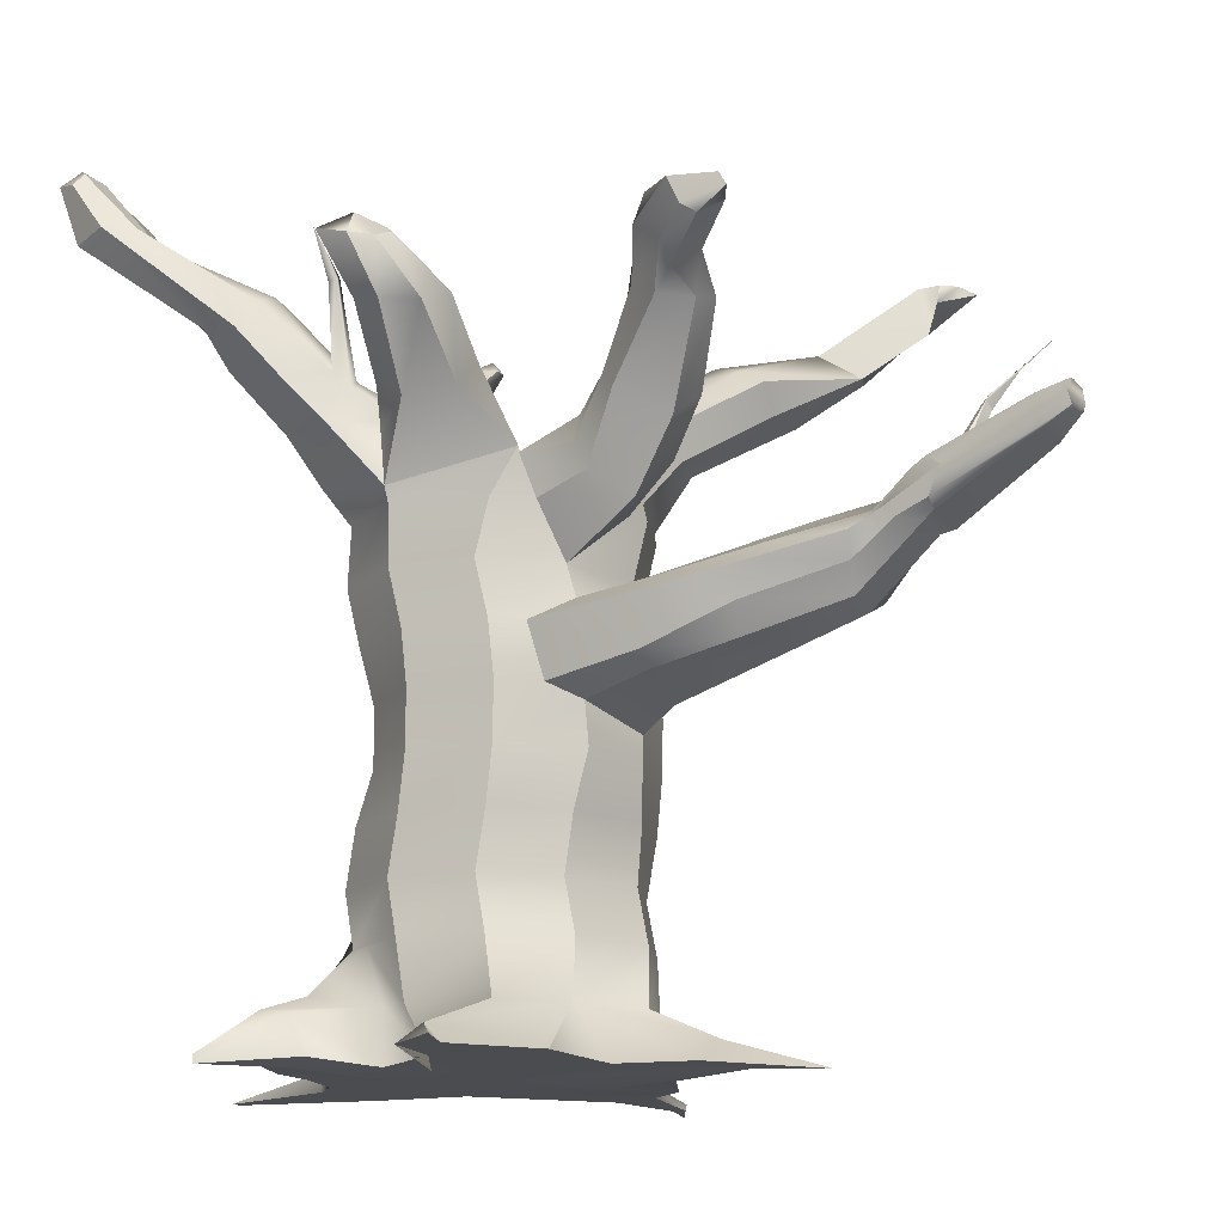
<metadata>
{"format":"obj","ext":"obj","renderer":"f3d","projection":"perspective","resolution":1024,"background":"white","views":[{"elev":-14.7,"azim":132.0,"up":"+Y"}]}
</metadata>
<code>
g default
v 26.97 0 -19.59
v 10.3 0 -31.7
v -10.3 0 -31.7
v -26.97 0 -19.59
v -33.33 0 2e-06
v -26.97 0 19.59
v -10.3 0 31.7
v 10.3 0 31.7
v 26.97 0 19.59
v 33.33 0 0
v 53.93 0 -39.19
v 20.6 0 -63.4
v -20.6 0 -63.4
v -53.93 -4.672 -39.19
v -66.67 -2.302 4e-06
v -53.93 0 39.19
v -20.6 0 63.4
v 20.6 0 63.4
v 53.93 0 39.19
v 66.67 0 0
v 206.7 0 -138.2
v 103.9 0 -135.4
v -90.85 0 -195.8
v -55.68 0 -159.5
v -254.4 -2.134 68.09
v -158.1 0 45.57
v 2.326 0 251.5
v 11.72 0 251.5
v 194 0 79.45
v 127.6 0 -58.6
v 111.5 32.99 -95.51
v 30.9 40 -86.8
v -30.9 40 -95.11
v -83.67 40 -58.78
v -121.6 40 6e-06
v -80.9 40 58.78
v -30.9 40 136.1
v 30.9 40 125.1
v 194 5.879 79.45
v 91.67 40 0
v 80.9 80 -58.78
v 30.9 80 -88.97
v -30.9 80 -95.11
v -80.9 80 -58.78
v -100 80 6e-06
v -80.9 80 58.78
v -30.9 80 95.11
v 30.9 80 109.1
v 80.9 80 58.78
v 100 80 0
v 75.53 120 -44.74
v 25.53 120 -74.31
v -36.28 120 -81.07
v -86.28 120 -44.74
v -105.4 120 14.03
v -77.88 120 68.78
v -36.28 120 102.8
v 25.53 120 102
v 75.53 120 72.81
v 94.62 120 14.03
v 80.9 160 -58.78
v 30.9 160 -87.04
v -30.9 160 -90
v -80.9 160 -58.78
v -100 160 6e-06
v -80.9 160 58.78
v -30.9 160 95.11
v 30.9 160 95.11
v 80.9 160 58.78
v 100 160 0
v 75.63 200 -58.78
v 25.63 200 -95.11
v -25.53 200 -95.11
v -86.17 200 -58.78
v -105.3 200 6e-06
v -86.17 200 58.78
v -36.17 200 95.11
v 25.63 200 95.11
v 66.17 200 58.78
v 94.73 200 0
v 80.9 240 -64.44
v -80.9 240 -64.44
v -100 240 -5.657
v -80.9 240 53.12
v -30.9 240 89.45
v 30.9 240 89.45
v 71.76 240 53.12
v 100 240 -5.657
v 80.9 280 -58.78
v -80.9 280 -58.78
v -100 280 6e-06
v -80.9 280 58.78
v -30.9 280 95.11
v 30.9 280 95.11
v 80.9 280 58.78
v 100 280 0
v 85.57 320 -50.83
v 35.57 320 -84.45
v -26.24 320 -87.15
v -76.24 320 -50.83
v -95.33 320 7.954
v -76.24 320 66.73
v -26.24 320 103.1
v 35.57 320 103.1
v 85.57 320 66.73
v 104.7 320 7.954
v 80.9 360 -58.78
v -30.9 360 -95.11
v -80.9 360 -58.78
v -100 360 6e-06
v -80.9 360 58.78
v -30.9 360 95.11
v 30.9 360 95.11
v 90.2 360 58.78
v 113.6 360 0
v 73.64 391.7 -77.3
v -186.8 485.1 -156.1
v -217.5 493.3 -134.7
v -92.71 376.7 6e-06
v -98.86 418.6 88.27
v -30.9 399 109.8
v 30.9 382.2 95.11
v 116.4 379.7 58.78
v 121.8 369.1 -4.794
v 53.93 400 -50.92
v -176.5 505.9 -126.2
v -209.8 505.9 -122.8
v -66.67 400 4e-06
v -85.15 432.3 68.68
v -18.88 411.1 102.1
v 20.6 400 63.4
v 60.41 422.2 -12.27
v 26.97 400 -19.59
v 10.3 400 -31.7
v -10.3 400 -31.7
v -26.97 400 -19.59
v -33.33 400 2e-06
v -58.18 427.6 49.08
v -10.3 413.3 70.35
v 10.3 400 31.7
v 33.33 412.4 0
v 0 0 0
v 0 400 0
v 169.3 0 -111
v 169.1 13.04 -96.4
v 181 0 -84.52
v 180 0 -86.88
v 22.52 0 -111.1
v -89.93 1.223 -65.54
v -0.4938 0 -162.6
v -26.22 0 -135.6
v -30.9 16.13 -155.2
v -145.5 1.75 -21.27
v -58.93 0 92.76
v -147.6 15.31 18.34
v -152.1 0 5.648
v -130.2 0 30.81
v -211.7 -2.369 41.34
v -218.7 2.288 34.79
v -212.8 -2.527 31.03
v -207.5 -2.65 33.89
v 59.49 80 91.89
v 120.8 28.43 82.73
v 119.7 0 84.38
v 11.77 15.21 161.9
v -30.9 14.56 166.8
v -38.79 0 158.6
v -27.41 0 143.4
v 8.256 0 136
v 24.65 0 146.1
v 87.09 80 39.74
v 91.89 40 18.57
v 101.1 0 7.953
v 41.77 0 119.4
v 88.95 55.22 82.4
v 85.43 32.99 95.79
v 82.42 0 96.54
v 57.51 0 75.53
v 119.3 46.7 58.78
v 142.2 5.399 34.82
v 149.9 32.29 45.37
v 158.2 34.78 58.78
v 155.8 28.43 68.29
v 149.8 2.813 71.37
v 139.1 0 52.54
v 32.86 296.8 -90.63
v 60.72 280 -73.44
v 52.68 240 -81.72
v 29.57 229.9 -95.07
v -27.74 216.5 -93.62
v -53.33 240 -79.36
v -59.81 280 -70.37
v 52.68 240 -81.72
v 29.57 229.9 -95.07
v -27.74 216.5 -93.62
v -53.33 240 -79.36
v 60.72 280 -73.44
v -59.81 280 -70.37
v 32.86 296.8 -90.63
v -26.24 320 -87.15
v -36.01 333.5 -318.7
v -46.12 328.2 -315.3
v -48.74 374 -416.2
v -71.22 321.2 -313.9
v -67.24 374.8 -412.4
v -82.42 333.5 -299.6
v -36.67 353.1 -327.4
v -47.59 390.4 -416.8
v -66.74 389.6 -412.2
v -44.68 363.2 -310.9
v -70.56 375.4 -307.4
v -21.09 321.6 -142.1
v 26.61 301.2 -144.6
v 49.1 286.4 -155.5
v 42.61 251.2 -153.2
v 23.96 242.3 -142.2
v -22.3 230.4 -125.7
v -42.96 251.2 -129.7
v -48.19 286.4 -134.8
v 20.13 300.6 -224.2
v 1.724 315.4 -220.3
v -37.31 335.8 -230.4
v -59.49 300.6 -213.7
v -55.21 265.4 -211.5
v -38.31 256.2 -211.2
v 5.811 256.5 -201.4
v 14.81 278.1 -206.8
v -27.56 322.1 -263.8
v -45.97 336.9 -268.8
v -85.01 357.3 -269.8
v -92.3 322.1 -258.9
v -81.64 286.8 -250.2
v -64.74 277.7 -250.8
v -48.14 285.3 -251.9
v -32.88 303.7 -260.6
v -68.72 319.3 -303.4
v -80.73 325 -290.6
v -87.73 348.5 -284.8
v -72.68 369 -294
v -42.9 356.7 -300.5
v -32.44 333 -286.5
v -33.98 325.3 -294.7
v -45.32 322 -307.5
v -82.49 330.9 -289.1
v -83.43 342.4 -303.3
v -80.85 368.6 -348.9
v -80.26 361.6 -296.3
v -81.38 357.1 -288.7
v -109.3 398.5 -308.6
v -111 408 -315.9
v -112.2 407 -307.9
v -151.6 463.3 -341.1
v -105.3 413.4 -315.6
v -107.9 417.4 -315.8
v -110.1 413 -308.1
v -122.7 433.9 -326.4
v -122.9 433.9 -329.6
v -123.1 435.6 -330.8
v -123.7 436.7 -330.8
v -84.39 356.5 -300.4
v -85.19 343.1 -299.6
v -81.77 362.3 -297.8
v -56.88 392.3 -413
v -58.71 371.4 -413.9
v -45.54 381.8 -415.6
v -57.83 381.5 -413.4
v -71.49 381.1 -411
v -45.66 362.5 -394.9
v -43.52 363.4 -395.1
v -72.31 360.7 -391.2
v -74.48 364.1 -390.5
v -43.25 382.2 -392.8
v -73.97 383.9 -388.2
v -45.35 385.8 -392.1
v -70.27 388.7 -388.2
v -56.33 387.1 -390.4
v -74.26 372.8 -389.5
v -58.18 361.7 -393.2
v -43.38 373 -393.9
v -126.9 458.3 154.6
v -101.8 458.3 169.4
v -53.66 458.3 140.6
v -63.85 458.3 122.5
v -117.6 458.3 168.7
v -71.45 389.2 117.6
v -48.47 360 82.34
v -71.02 437.8 148.3
v -72.93 458.3 164.7
v -152.2 528 184.4
v -118.9 528 208.6
v -108.6 528 188.5
v -125.2 528 174
v -165.9 528 196.7
v -159.6 528 212.2
v -146 528 218.7
v -130.2 528 214
v -87.99 418.4 135.9
v -110.7 434.7 116.3
v -108.1 443 110.2
v -87.24 451.9 101.8
v -37.56 451.7 92.04
v -42.67 443 137.9
v 215.2 539.6 167.4
v 241.4 543.1 168.3
v 191.5 537.3 155.5
v 246.5 547.6 138.4
v 229.2 546.8 121.9
v 203.7 557.9 140.7
v 185.5 537.7 145.4
v 207.4 540.4 124.8
v 183.5 540.4 137.6
v 137.7 463.4 105.4
v 171.4 455.6 92.72
v 172.5 441.7 42.36
v 141.8 511.5 23.55
v 138.2 513.1 24.02
v 98.23 453.6 44.15
v 92.93 451.3 63.12
v 96.95 445.4 91.38
v 179.2 495.2 120.8
v 197.4 477.3 88.77
v 195.1 473.8 61.7
v 181.8 491.6 53.07
v 168.5 497.9 52.42
v 153.6 493.9 54.4
v 153 505.1 87.27
v 152.1 500.2 106.8
v 26.99 409.7 16.35
v 46.4 429.3 28.12
v 36.61 424.7 46.14
v 40.74 416.7 61.44
v 74.04 410.5 83.38
v 141.9 414.1 68.46
v 149.1 413.8 25.27
v 85.46 417.7 -1.321
v 56.66 429.4 15.34
v 238.4 585.1 189.9
v 244.9 588.7 185.9
v 237 598.7 172.4
v 233.3 593.7 185.7
v 250.1 583.4 165.7
v 243.2 592.4 162.3
v 229.7 596.2 171.1
v 223.6 583.3 170.8
v 230.6 586 155.2
v 144.8 509.5 27.68
v 141.5 512.2 26.41
v 129.2 463.7 37.09
v 128.4 453.7 39.82
v 131.7 441.9 26.49
v 125.8 441.5 23.76
v 119.4 445.9 25.74
v 114 451.9 36.48
v 170.1 538.9 16.29
v -30.9 372.8 -91.4
v -80.26 369.7 -58.78
v -88.84 400 -15.71
v -62.58 400 -12.57
v -37.04 418.7 -26.91
v -14.68 410.2 -45.19
v -10.14 400 -63.4
v -18.17 400 -87.3
v -159 458 -93.33
v -159.1 473.2 -78.51
v -105.8 486 -92.81
v -134.1 473.1 -74.17
v -125.9 449.4 -126.6
v -161.4 450.7 -116.9
v -105 479.4 -114.5
v -111.4 470.1 -130.8
v -79.4 414.8 -83.53
v -113.3 416.1 -63.52
v -59.28 441 -69.41
v -60.15 434.1 -90.47
v -111.8 425.6 -35.24
v -95.05 435.1 -31.1
v -62.08 459.9 -62.23
v -85.39 455.5 -38.99
v -235.8 547 -186.2
v -270.1 559.7 -196.5
v -247.1 559.7 -196.6
v -258.8 559.7 -183.8
v -236.5 559.7 -188
v -223.9 520 -186.5
v -234.8 520.6 -161.9
v -243.1 542.5 -152.7
v -219.9 553.6 -181
v -104.6 480.8 131.3
v -130.7 478.9 149.6
v -138 478.3 168.8
v -124.7 474.6 180.2
v -110.9 473 179.8
v -86.42 474.7 176.3
v -76.27 482.5 164.2
v -82.31 487.1 144.9
v -90.92 455 108.4
v -116.6 452.5 125.7
v -124.4 458.3 145
v -127.3 471 144
v -99.86 469.9 123.7
v -82.74 458.3 118.2
v -113.6 470.4 133.9
v -107 453.5 119.2
v -165.7 480.4 150.7
v -166.7 482.6 157.7
v -170.8 485.6 165.5
v -167.7 485.9 153.2
v -162.6 478.5 141.2
v -159.1 483.2 139.7
v -159.2 481.1 139.7
v -166.8 485.3 147.5
v -159.6 485.4 148.2
v -166.3 486.1 159
v -158 486 140.3
v -146.5 468.9 129.3
v -151.2 475.7 144.9
v -142.6 470.5 123.9
v -136 479.1 119.9
v -138.5 472.9 118.9
v -140.2 486.2 133.2
v -149.1 480.6 145.6
v -136.1 484.8 127.3
v -163.2 566.5 191.6
v -178.8 576.4 192.3
v -162.2 566.5 203.3
v -182.2 566.5 209.8
v -180 566.5 210.3
v -174.6 566.5 183.3
v -194.4 566.5 200.1
v -185 566.5 186.7
v -170 566.5 207
v 57.93 360 -78.68
v 69.22 389.1 -73.65
v 43.43 400 -46.81
v 13.87 400 -42.68
v 1.755 400 -63.4
v -10.37 400 -92.82
v -13.04 360 -95.11
v 102.7 495.1 -253
v 112 499.8 -247.2
v 102.5 506.7 -276.5
v 118.7 516.7 -242.2
v 102.5 516.7 -270.3
v 107.8 516.7 -215.4
v 99.81 521.8 -232
v 95.36 516.7 -211.2
v 90.27 516.7 -232
v 89.78 516.7 -261.4
v 88.48 504.6 -263.7
v 60.14 462 -215.8
v 82.09 461.5 -200.6
v 77.17 475.4 -177.5
v 73.1 489.2 -174.2
v 46.69 495.1 -183.9
v 35.87 489.1 -187.1
v 34.84 478.2 -200.8
v 37.59 468 -213.5
v 35.12 400.6 -175.1
v 69.47 415.9 -154.8
v 57.65 431.3 -135.4
v 40.39 447.9 -134.1
v 20.59 455.5 -141.6
v 12.49 449 -152.3
v 11.71 436.6 -162.6
v 9.648 419.8 -177.3
v 37.25 352.4 -145.2
v 55.19 371.6 -119.7
v 57.6 391.3 -110
v 45.12 413.3 -104.3
v 15.55 431.2 -112.9
v 9.302 423.5 -115.7
v 9.342 406.5 -128.8
v 2.574 383.5 -147.4
v 91.41 472.5 -221.6
v 98.96 487.5 -219.3
v 105.6 499.7 -203.7
v 94.72 507.9 -195.5
v 82.28 509.6 -195.3
v 77.19 503.9 -203
v 76.7 495.4 -213.2
v 67.66 488.2 -227.3
v 122 407.2 -0.4524
v 203.3 506.6 -51.71
v 194.7 502.6 -67.68
v 197.9 520.8 -52.14
v 214.9 509.4 -35.32
v 176.6 510.8 -64.97
v 171.3 519.3 -52.19
v 190.7 510.2 -38.45
v 136.5 419.5 -34.32
v 114.5 427.9 -61.39
v 137.5 430.6 -12.26
v 96.32 444.3 -63.63
v 99.14 458.5 -49.94
v 109.9 454.6 -19.92
v 193.9 460.2 -71.64
v 166.4 464.6 -81.94
v 187.9 468.4 -43.09
v 146.2 473 -88.08
v 145.9 475.7 -67.45
v 150 472.4 -49.79
g pCylinder1
f 1 2 12 11
f 2 3 13 12
f 3 4 14 13
f 4 5 15 14
f 5 6 16 15
f 6 7 17 16
f 7 8 18 17
f 8 9 19 18
f 9 10 20 19
f 10 1 11 20
f 147 144 21
f 12 148 22
f 151 24 23
f 14 149 24
f 161 158 25
f 167 168 27
f 168 169 28 27
f 184 185 29
f 173 20 30
f 146 147 21
f 21 144 145
f 152 150 23
f 23 24 152
f 24 149 34
f 25 158 159
f 166 167 27
f 27 28 165 166
f 183 184 29 39
f 172 173 30 40
f 30 31 40
g textureEditorIsolateSelectSet pCylinder1
f 31 32 42 41
f 32 33 43 42
f 33 34 44 43
f 34 35 45 44
f 35 36 46 45
f 36 37 47 46
f 37 38 48 47
g pCylinder1
f 49 175 179
g textureEditorIsolateSelectSet pCylinder1
f 171 172 40 50
f 40 31 41 50
f 41 42 52 51
f 42 43 53 52
f 43 44 54 53
f 44 45 55 54
f 45 46 56 55
f 46 47 57 56
f 47 48 58 57
f 58 162 49 59
f 49 171 50 60 59
f 50 41 51 60
g pCylinder1
f 51 52 62 61
f 52 53 63 62
f 53 54 64 63
f 54 55 65 64
f 55 56 66 65
f 56 57 67 66
f 57 58 68 67
f 58 59 69 68
f 59 60 70 69
f 60 51 61 70
f 61 62 72 71
f 62 63 73 72
f 63 64 74 73
f 64 65 75 74
f 65 66 76 75
f 66 67 77 76
f 67 68 78 77
f 68 69 79 78
f 69 70 80 79
f 70 61 71 80
f 201 202 268 269
f 202 204 270 278 268
f 204 206 271 270
f 74 75 83 82
f 75 76 84 83
f 76 77 85 84
f 77 78 86 85
f 78 79 87 86
f 79 80 88 87
f 80 71 81 88
f 207 201 269 279 272
f 263 266 267 209
f 267 277 273 209
f 82 83 91 90
f 83 84 92 91
f 84 85 93 92
f 85 86 94 93
f 86 87 95 94
f 87 88 96 95
f 88 81 89 96
f 210 207 272 274
f 208 263 276 274
f 209 273 275
f 90 91 101 100
f 91 92 102 101
f 92 93 103 102
f 93 94 104 103
f 94 95 105 104
f 95 96 106 105
f 96 89 97 106
g textureEditorIsolateSelectSet pCylinder1
f 97 98 432 107
f 98 99 108 438
g pCylinder1
f 99 100 109 108
f 100 101 110 109
f 101 102 111 110
f 102 103 112 286 111
f 103 104 113 112
f 104 105 114 113
f 105 106 115 114
f 106 97 107 115
g textureEditorIsolateSelectSet pCylinder1
f 107 432 433 116
f 362 355 371 374
f 355 356 372 371
f 356 357 375 372
g pCylinder1
f 110 111 120 119
g textureEditorIsolateSelectSet pCylinder1
f 285 286 112 121
g pCylinder1
f 112 113 122 121
f 113 114 123 122
f 114 115 124 123
g textureEditorIsolateSelectSet pCylinder1
f 115 107 116 124
f 116 433 434 125
f 361 362 374 373
g pCylinder1
f 379 380 381
f 118 363 364 127
g textureEditorIsolateSelectSet pCylinder1
f 119 120 129 128
f 121 122 131 130
g pCylinder1
f 337 338 339 340
f 338 341 342 339
f 483 484 485
g textureEditorIsolateSelectSet pCylinder1
f 125 434 435 134 133
f 360 361 373 377
g pCylinder1
f 126 127 366 365
f 127 364 366
g textureEditorIsolateSelectSet pCylinder1
f 128 129 138 137
g pCylinder1
f 423 424 425
g textureEditorIsolateSelectSet pCylinder1
f 130 131 140 139
g pCylinder1
f 340 339 343 344
f 339 342 345 343
g textureEditorIsolateSelectSet pCylinder1
f 132 125 133 141
g pCylinder1
f 2 1 142
f 3 2 142
f 4 3 142
f 5 4 142
f 6 5 142
f 7 6 142
f 8 7 142
f 9 8 142
f 10 9 142
f 1 10 142
f 133 134 143
f 134 135 143
f 135 136 143
f 136 137 143
f 137 138 143
g textureEditorIsolateSelectSet pCylinder1
f 138 139 143
g pCylinder1
f 139 140 143
f 309 308 311
f 308 310 311
f 141 133 143
f 145 146 21
f 145 144 22 32 31
f 30 146 145 31
f 20 11 147 146 30
f 11 12 22 144 147
f 22 148 32
f 150 151 23
f 160 161 25
f 159 160 25
f 12 13 151 150 148
f 13 14 24 151
f 152 24 34 33
f 32 148 150 152 33
f 34 149 153 35
f 14 15 153 149
f 26 154 36
f 16 154 26
f 155 26 36 35
f 35 153 156 155
f 153 15 157 156
f 15 16 26 157
f 159 158 26 155
f 155 156 160 159
f 156 157 161 160
f 157 26 158 161
g textureEditorIsolateSelectSet pCylinder1
f 48 162 58
g pCylinder1
f 175 176 163
f 28 170 165
f 169 170 28
f 166 165 38 37
f 36 154 167 166 37
f 16 17 168 167 154
f 17 18 169 168
f 177 178 164
f 176 177 164 163
g textureEditorIsolateSelectSet pCylinder1
f 179 172 171 49
g pCylinder1
f 29 180 181 39
f 185 180 29
f 165 170 174 38
f 18 174 170 169
g textureEditorIsolateSelectSet pCylinder1
f 162 175 49
f 38 176 175 162 48
g pCylinder1
f 38 174 177 176
f 18 178 177 174
f 182 183 39
f 39 181 182
f 181 180 173 172
f 182 181 172 179
f 179 175 163 183 182
f 163 164 184 183
f 18 19 185 184 164 178
f 19 20 173 180 185
g textureEditorIsolateSelectSet pCylinder1
f 186 99 98
f 89 187 186 98 97
f 81 188 187 89
f 71 72 189 188 81
f 72 73 190 189
f 73 74 82 191 190
f 192 191 82 90
f 99 192 90 100
f 188 189 194 193
f 189 190 195 194
f 190 191 196 195
f 187 188 193 197
f 191 192 198 196
f 186 187 197 199
f 99 186 199 200
f 192 99 200 198
g pCylinder1
f 215 216 226 227
f 216 217 225 226
f 217 218 224 225
f 214 215 227 220
f 218 219 223 224
f 213 214 220 221
f 212 213 221 222
f 219 212 222 223
f 200 199 213 212
f 199 197 214 213
f 197 193 215 214
f 193 194 216 215
f 194 195 217 216
f 195 196 218 217
f 196 198 219 218
f 198 200 212 219
f 221 220 228 229
f 222 221 229 230
f 223 222 230 231
f 224 223 231 232
f 225 224 232 233
f 226 225 233 234
f 227 226 234 235
f 220 227 235 228
f 240 241 207 210
f 239 240 210 211
f 247 248 239 211
f 237 244 245 206
f 236 237 206 204
f 243 236 204 202
f 242 243 202 201
f 241 242 201 207
f 233 232 237 236
f 232 231 238 244 237
f 231 230 239 248 238
f 230 229 240 239
f 229 228 241 240
f 228 235 242 241
f 235 234 243 242
f 234 233 236 243
f 250 251 256 257
f 253 250 257 258
f 254 253 258 259
f 251 255 254 259 256
f 261 244 249 250
f 244 238 251 249
f 260 261 250 253
f 247 246 260 262
f 238 248 255 251
f 248 247 262
f 250 249 251
f 257 256 252
f 258 257 252
f 259 258 252
f 256 259 252
f 246 245 261 260
f 245 244 261
f 262 260 253 254
f 248 262 254 255
f 265 266 263 208
f 203 264 266 265
f 267 266 264 205
f 269 268 203
f 264 278 270 205
f 270 271 205
f 265 279 269 203
f 273 277 271 206 245 246
f 274 272 208
f 274 276 275 211 210
f 275 273 246 247 211
f 276 263 209 275
f 205 271 277 267
f 268 278 264 203
f 272 279 265 208
f 287 288 281
g textureEditorIsolateSelectSet pCylinder1
f 129 120 298 299
f 130 139 301 302
f 139 138 300 301
f 138 129 299 300
f 120 285 297 298
f 111 286 285 120
f 287 297 285 121
f 121 130 302 287
g pCylinder1
f 424 426 427
f 394 395 291 290
f 395 388 292 291
f 388 389 289 292
f 390 391 294 293
f 391 392 295 294
f 392 393 296 295
f 393 394 290 296
f 389 390 293 289
f 284 297 287 281
f 298 297 284 280
f 404 405 406
f 407 408 404 406
f 409 410 411
f 302 301 283 282
f 287 302 282 288
f 312 313 321 320
f 319 312 320 327
f 313 314 322 321
f 349 350 315 346
f 318 319 327 326
f 346 347 348 349
f 317 318 326 325
f 316 353 348 347
g textureEditorIsolateSelectSet pCylinder1
f 332 333 313 312
f 333 334 314 313
g pCylinder1
f 350 351 315
f 351 352 316 315
f 141 143 328
f 143 140 328
g textureEditorIsolateSelectSet pCylinder1
f 330 331 319 318
f 331 332 312 319
g pCylinder1
f 320 321 304 303
f 327 320 303 305
f 321 322 306 304
f 322 323 307 306
f 326 327 305 309
f 323 324 310 307
f 325 326 309 311
f 324 325 311 310
g textureEditorIsolateSelectSet pCylinder1
f 329 330 318 317
g pCylinder1
f 352 353 316
g textureEditorIsolateSelectSet pCylinder1
f 328 140 330 329
f 140 131 331 330
f 131 122 332 331
f 122 123 333 332
f 123 124 334 333
g pCylinder1
f 483 485 486
g textureEditorIsolateSelectSet pCylinder1
f 132 141 336 335
f 141 328 329 336
g pCylinder1
f 485 484 487 488
f 489 486 485 488
f 303 304 338 337
f 305 303 337 340
f 304 306 341 338
f 306 307 342 341
f 308 309 344 343
f 309 305 340 344
f 307 310 345 342
f 310 308 343 345
f 315 354 346
f 349 348 324 323
f 314 350 349 323 322
g textureEditorIsolateSelectSet pCylinder1
f 334 335 351 350 314
f 335 336 352 351
f 336 329 317 353 352
g pCylinder1
f 348 353 317 325 324
f 315 316 354
f 354 316 347
f 346 354 347
g textureEditorIsolateSelectSet pCylinder1
f 108 109 356 355
f 109 110 119 357 356
f 358 357 119 128
f 359 358 128 137 136
f 360 359 136 135
f 435 436 361 360 135 134
f 436 437 362 361
f 437 438 108 355 362
g pCylinder1
f 382 381 380
f 383 381 382
f 379 381 383
f 370 367 117
f 367 368 118 117
f 368 363 118
f 369 370 117 126
f 364 363 375 376
f 365 369 126
f 365 366 378 377
f 366 364 376 378
f 374 371 367 370
f 371 372 368 367
f 372 375 363 368
f 373 374 370 369
f 377 373 369 365
g textureEditorIsolateSelectSet pCylinder1
f 376 375 357 358
f 377 378 359 360
f 378 376 358 359
g pCylinder1
f 117 118 385 384
f 118 127 386 385
f 127 126 387 386
f 126 117 384 387
f 384 385 380 379
f 385 386 382 380
f 386 387 383 382
f 387 384 379 383
f 412 407 406 413
f 406 405 413
f 280 284 391 390
f 284 281 392 391
f 281 288 393 392
f 288 282 394 393
f 282 283 395 394
f 414 409 411
f 428 424 423
f 429 424 430
f 429 426 424
f 424 427 431
f 430 424 428
f 300 299 397 403 396
f 299 298 280 398 397
f 399 398 280 390 389
f 400 402 399 389 388
f 283 401 400 388 395
f 301 300 396 401 283
f 411 407 412 414
f 410 408 407 411
f 397 398 416 415
f 403 397 415 417
f 401 396 419 418
f 399 402 420 421
f 398 399 421 416
f 400 401 418 422
f 402 400 422 420
f 396 403 417 419
f 415 416 405 404
f 417 415 404 408
f 418 419 410 409
f 421 420 412 413
f 416 421 413 405
f 422 418 409 414
f 420 422 414 412
f 419 417 408 410
f 290 291 423 425
f 294 295 427 426
f 291 292 428 423
f 289 293 429 430
f 293 294 426 429
f 295 296 431 427
f 296 290 425 431
f 292 289 430 428
f 424 431 425
f 440 439 441
f 442 440 441 443
f 444 442 443 445
f 446 444 445
f 445 447 446
f 443 448 447 445
f 441 449 448 443
f 439 449 441
g textureEditorIsolateSelectSet pCylinder1
f 432 98 466 467
f 433 432 467 468
f 434 433 468 469
f 435 434 469 470
f 436 435 470 471
f 437 436 471 472
f 438 437 472 473
f 98 438 473 466
g pCylinder1
f 451 450 474 475
f 452 451 475 476
f 453 452 476 477
f 454 453 477 478
f 455 454 478 479
f 456 455 479 480
f 457 456 480 481
f 450 457 481 474
f 459 458 450 451
f 460 459 451 452
f 461 460 452 453
f 462 461 453 454
f 463 462 454 455
f 464 463 455 456
f 465 464 456 457
f 458 465 457 450
f 467 466 458 459
f 468 467 459 460
f 469 468 460 461
f 470 469 461 462
f 471 470 462 463
f 472 471 463 464
f 473 472 464 465
f 466 473 465 458
f 475 474 439 440
f 476 475 440 442
f 477 476 442 444
f 478 477 444 446
f 479 478 446 447
f 480 479 447 448
f 481 480 448 449
f 474 481 449 439
g textureEditorIsolateSelectSet pCylinder1
f 334 482 335
f 124 482 334
f 124 116 491 490
f 482 124 490 492
g pCylinder1
f 116 125 493 491
g textureEditorIsolateSelectSet pCylinder1
f 125 132 494 493
f 335 482 492 495
f 132 335 495 494
g pCylinder1
f 490 491 497 496
f 492 490 496 498
f 491 493 499 497
f 493 494 500 499
f 495 492 498 501
f 494 495 501 500
f 496 497 484 483
f 498 496 483 486
f 497 499 487 484
f 499 500 488 487
f 501 498 486 489
f 500 501 489 488

</code>
